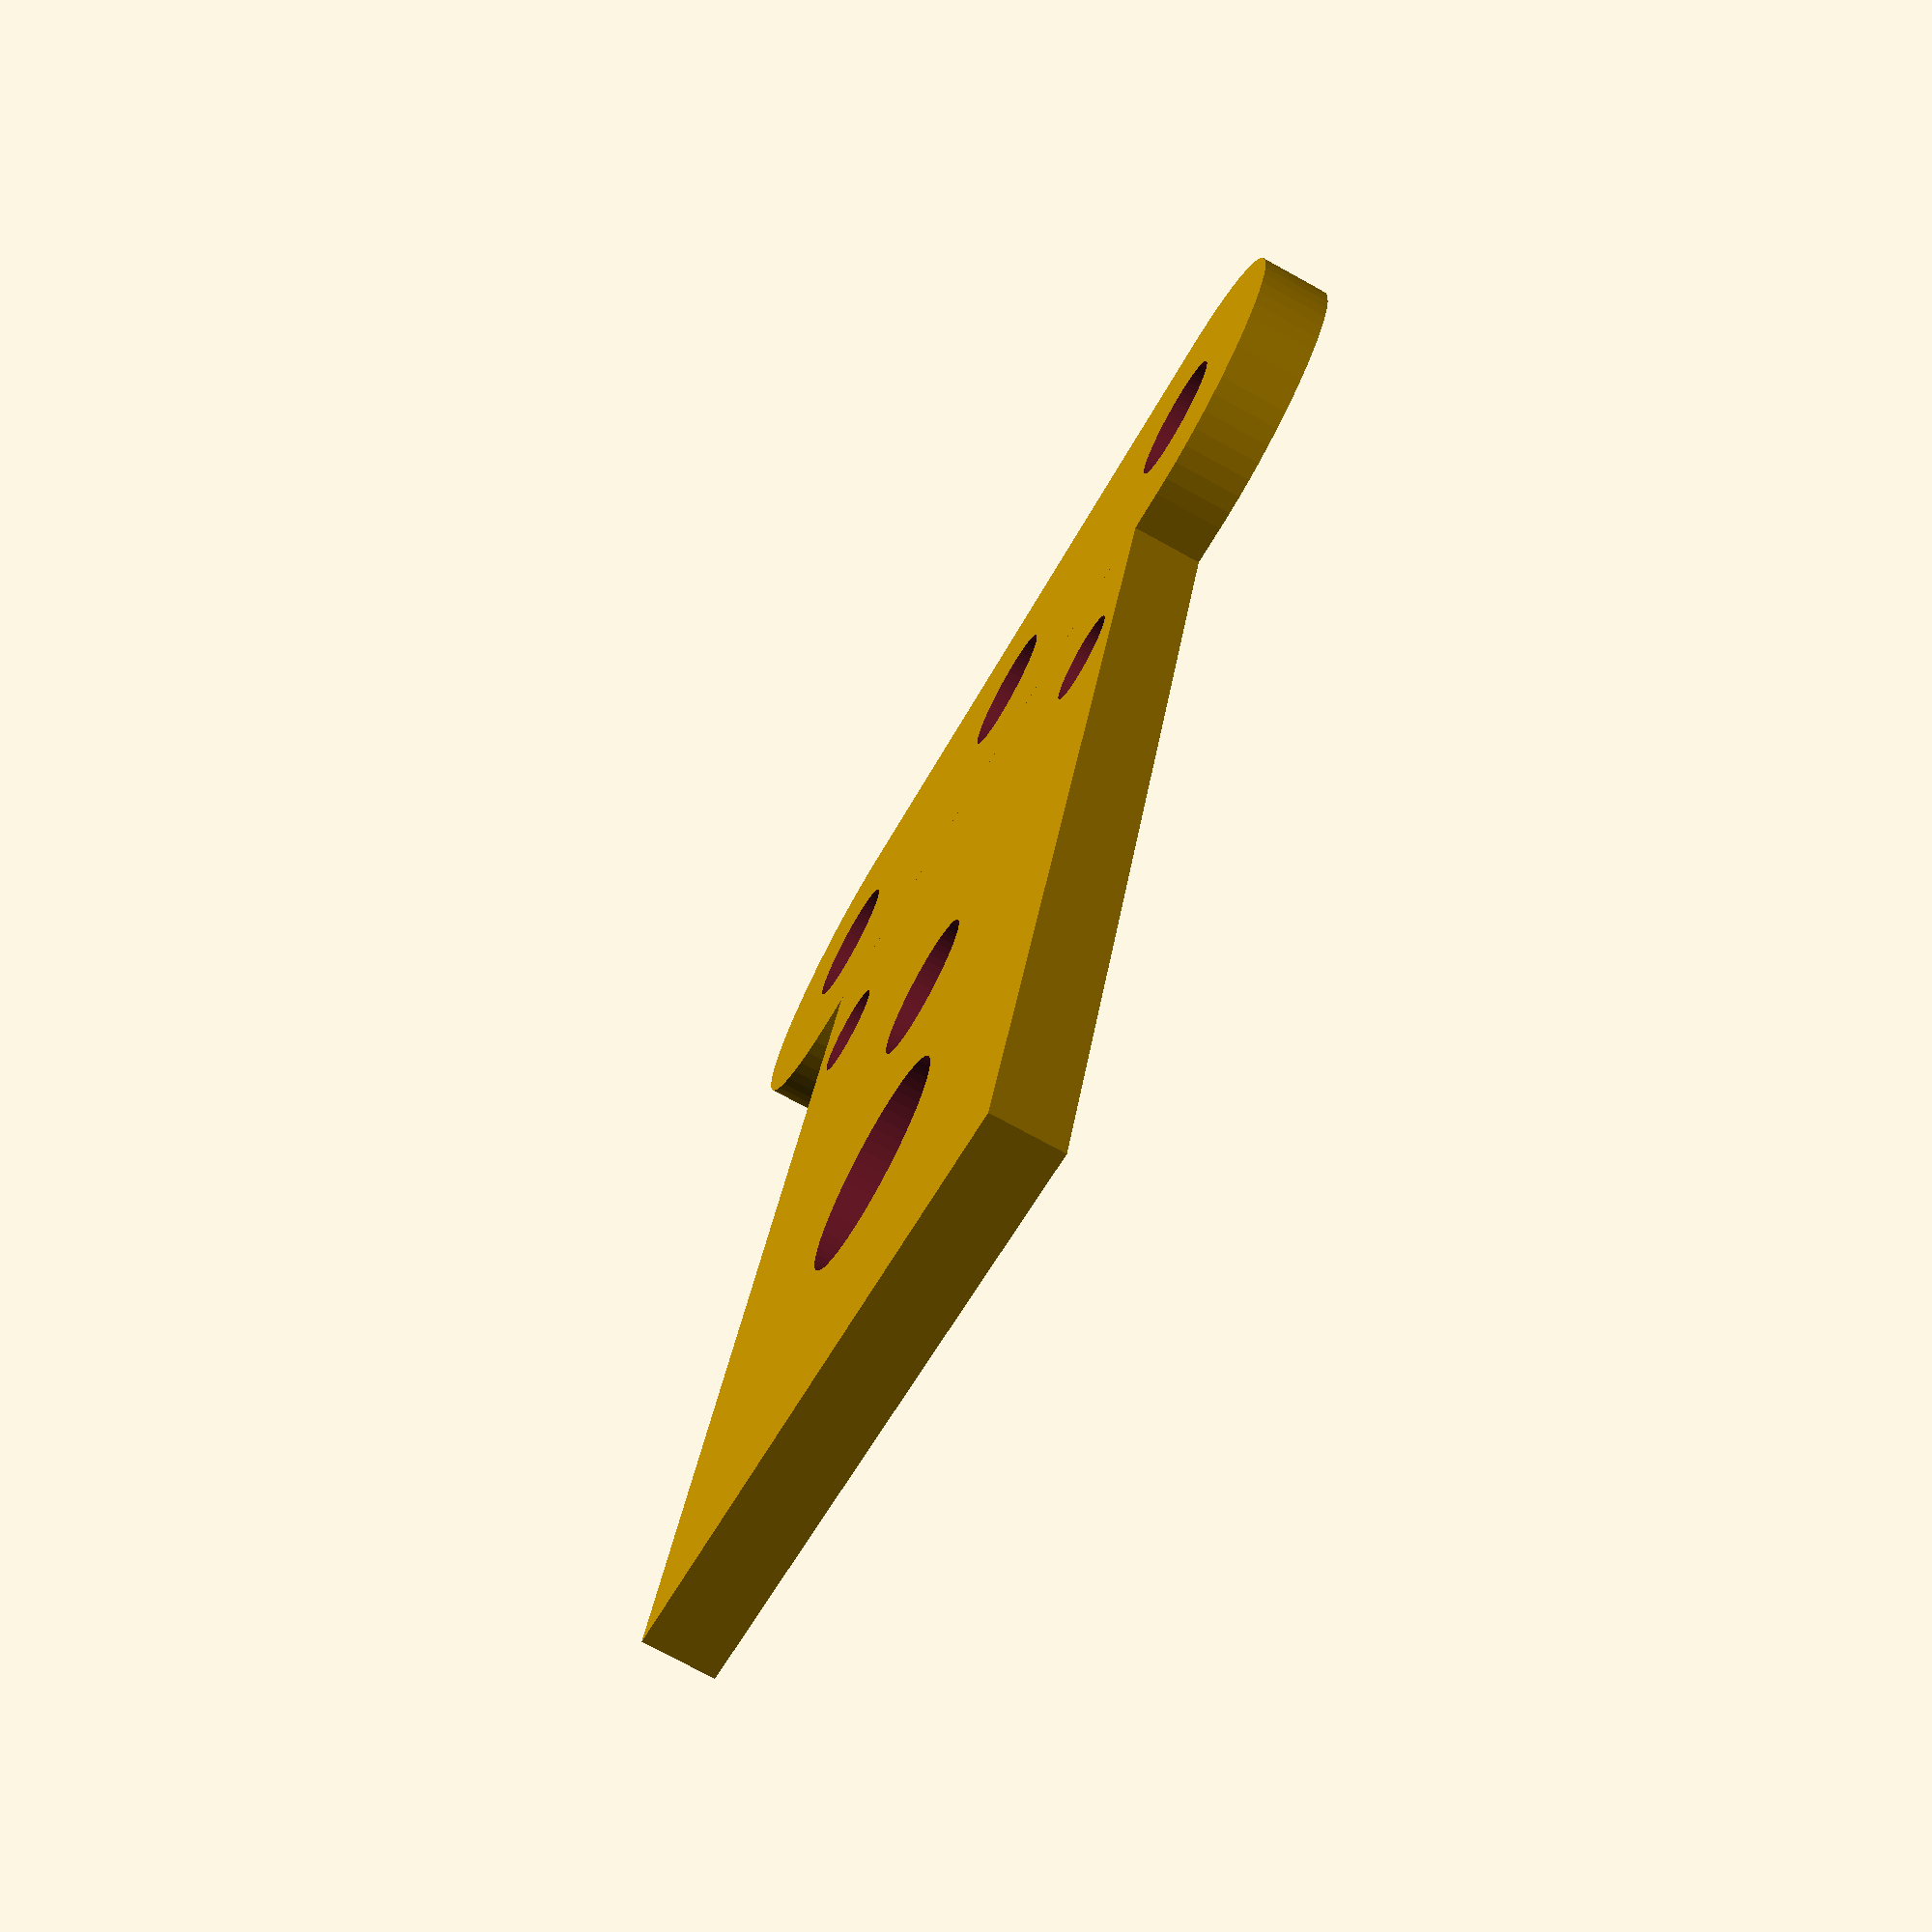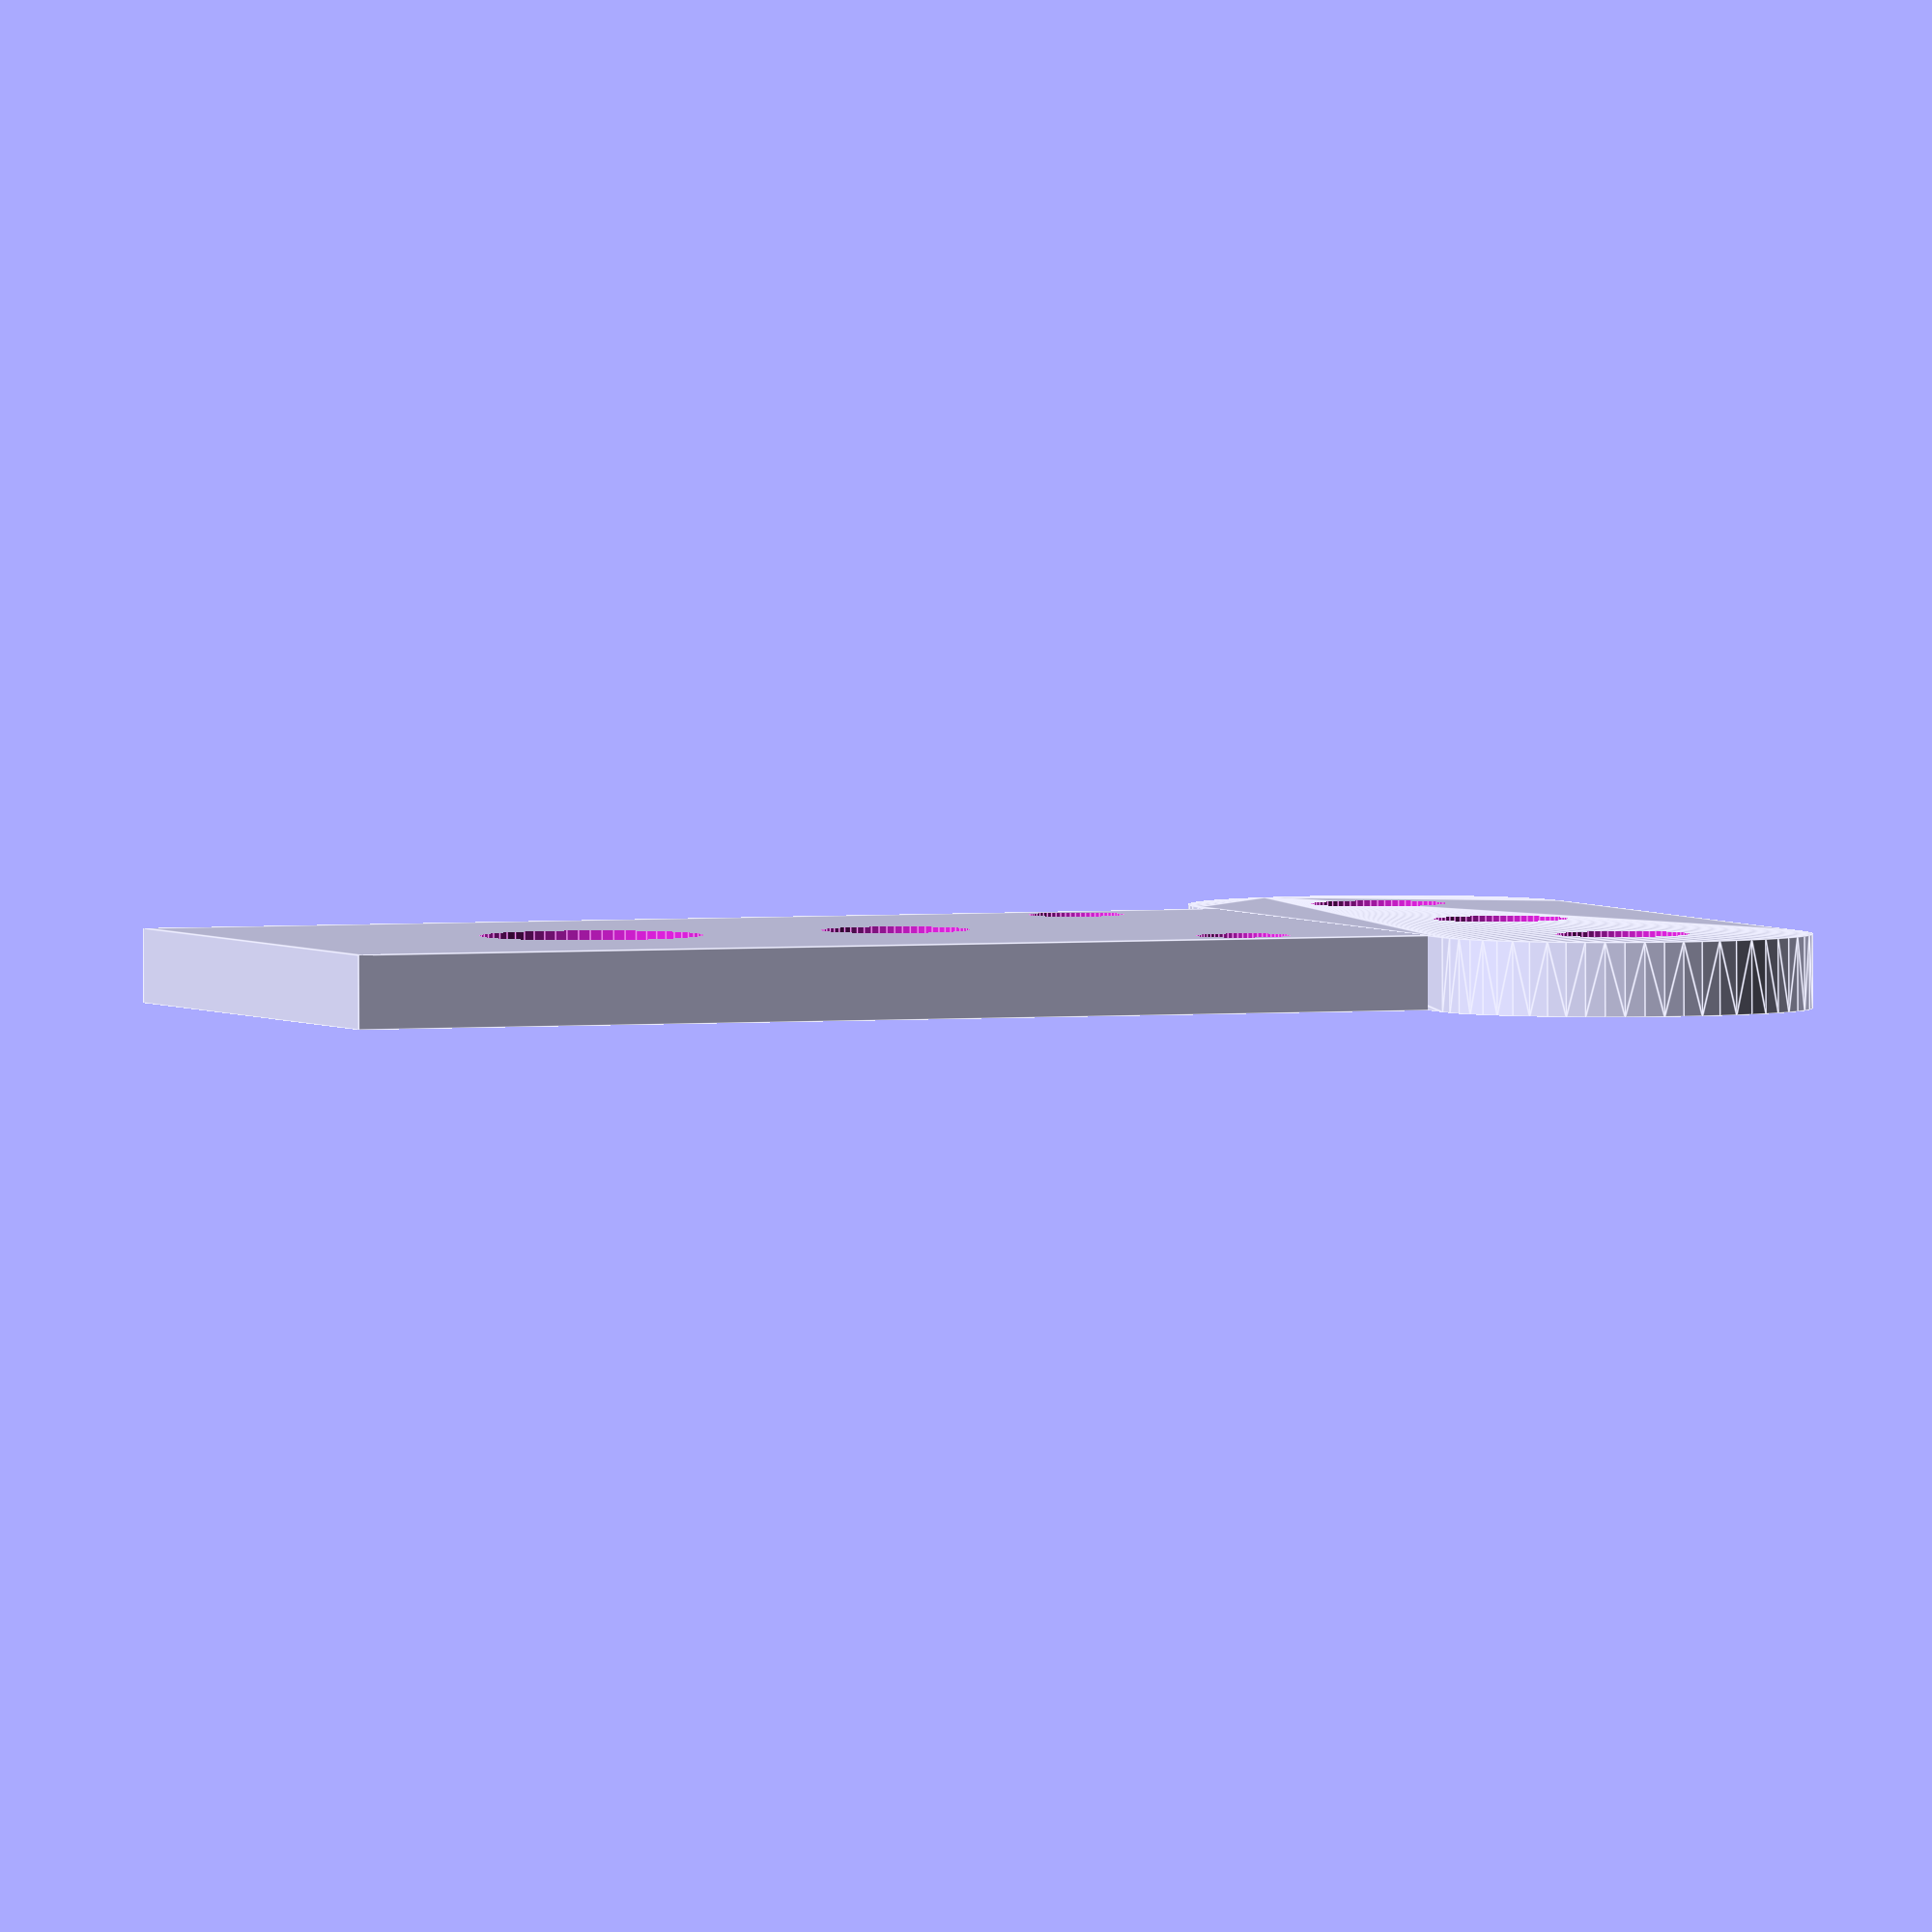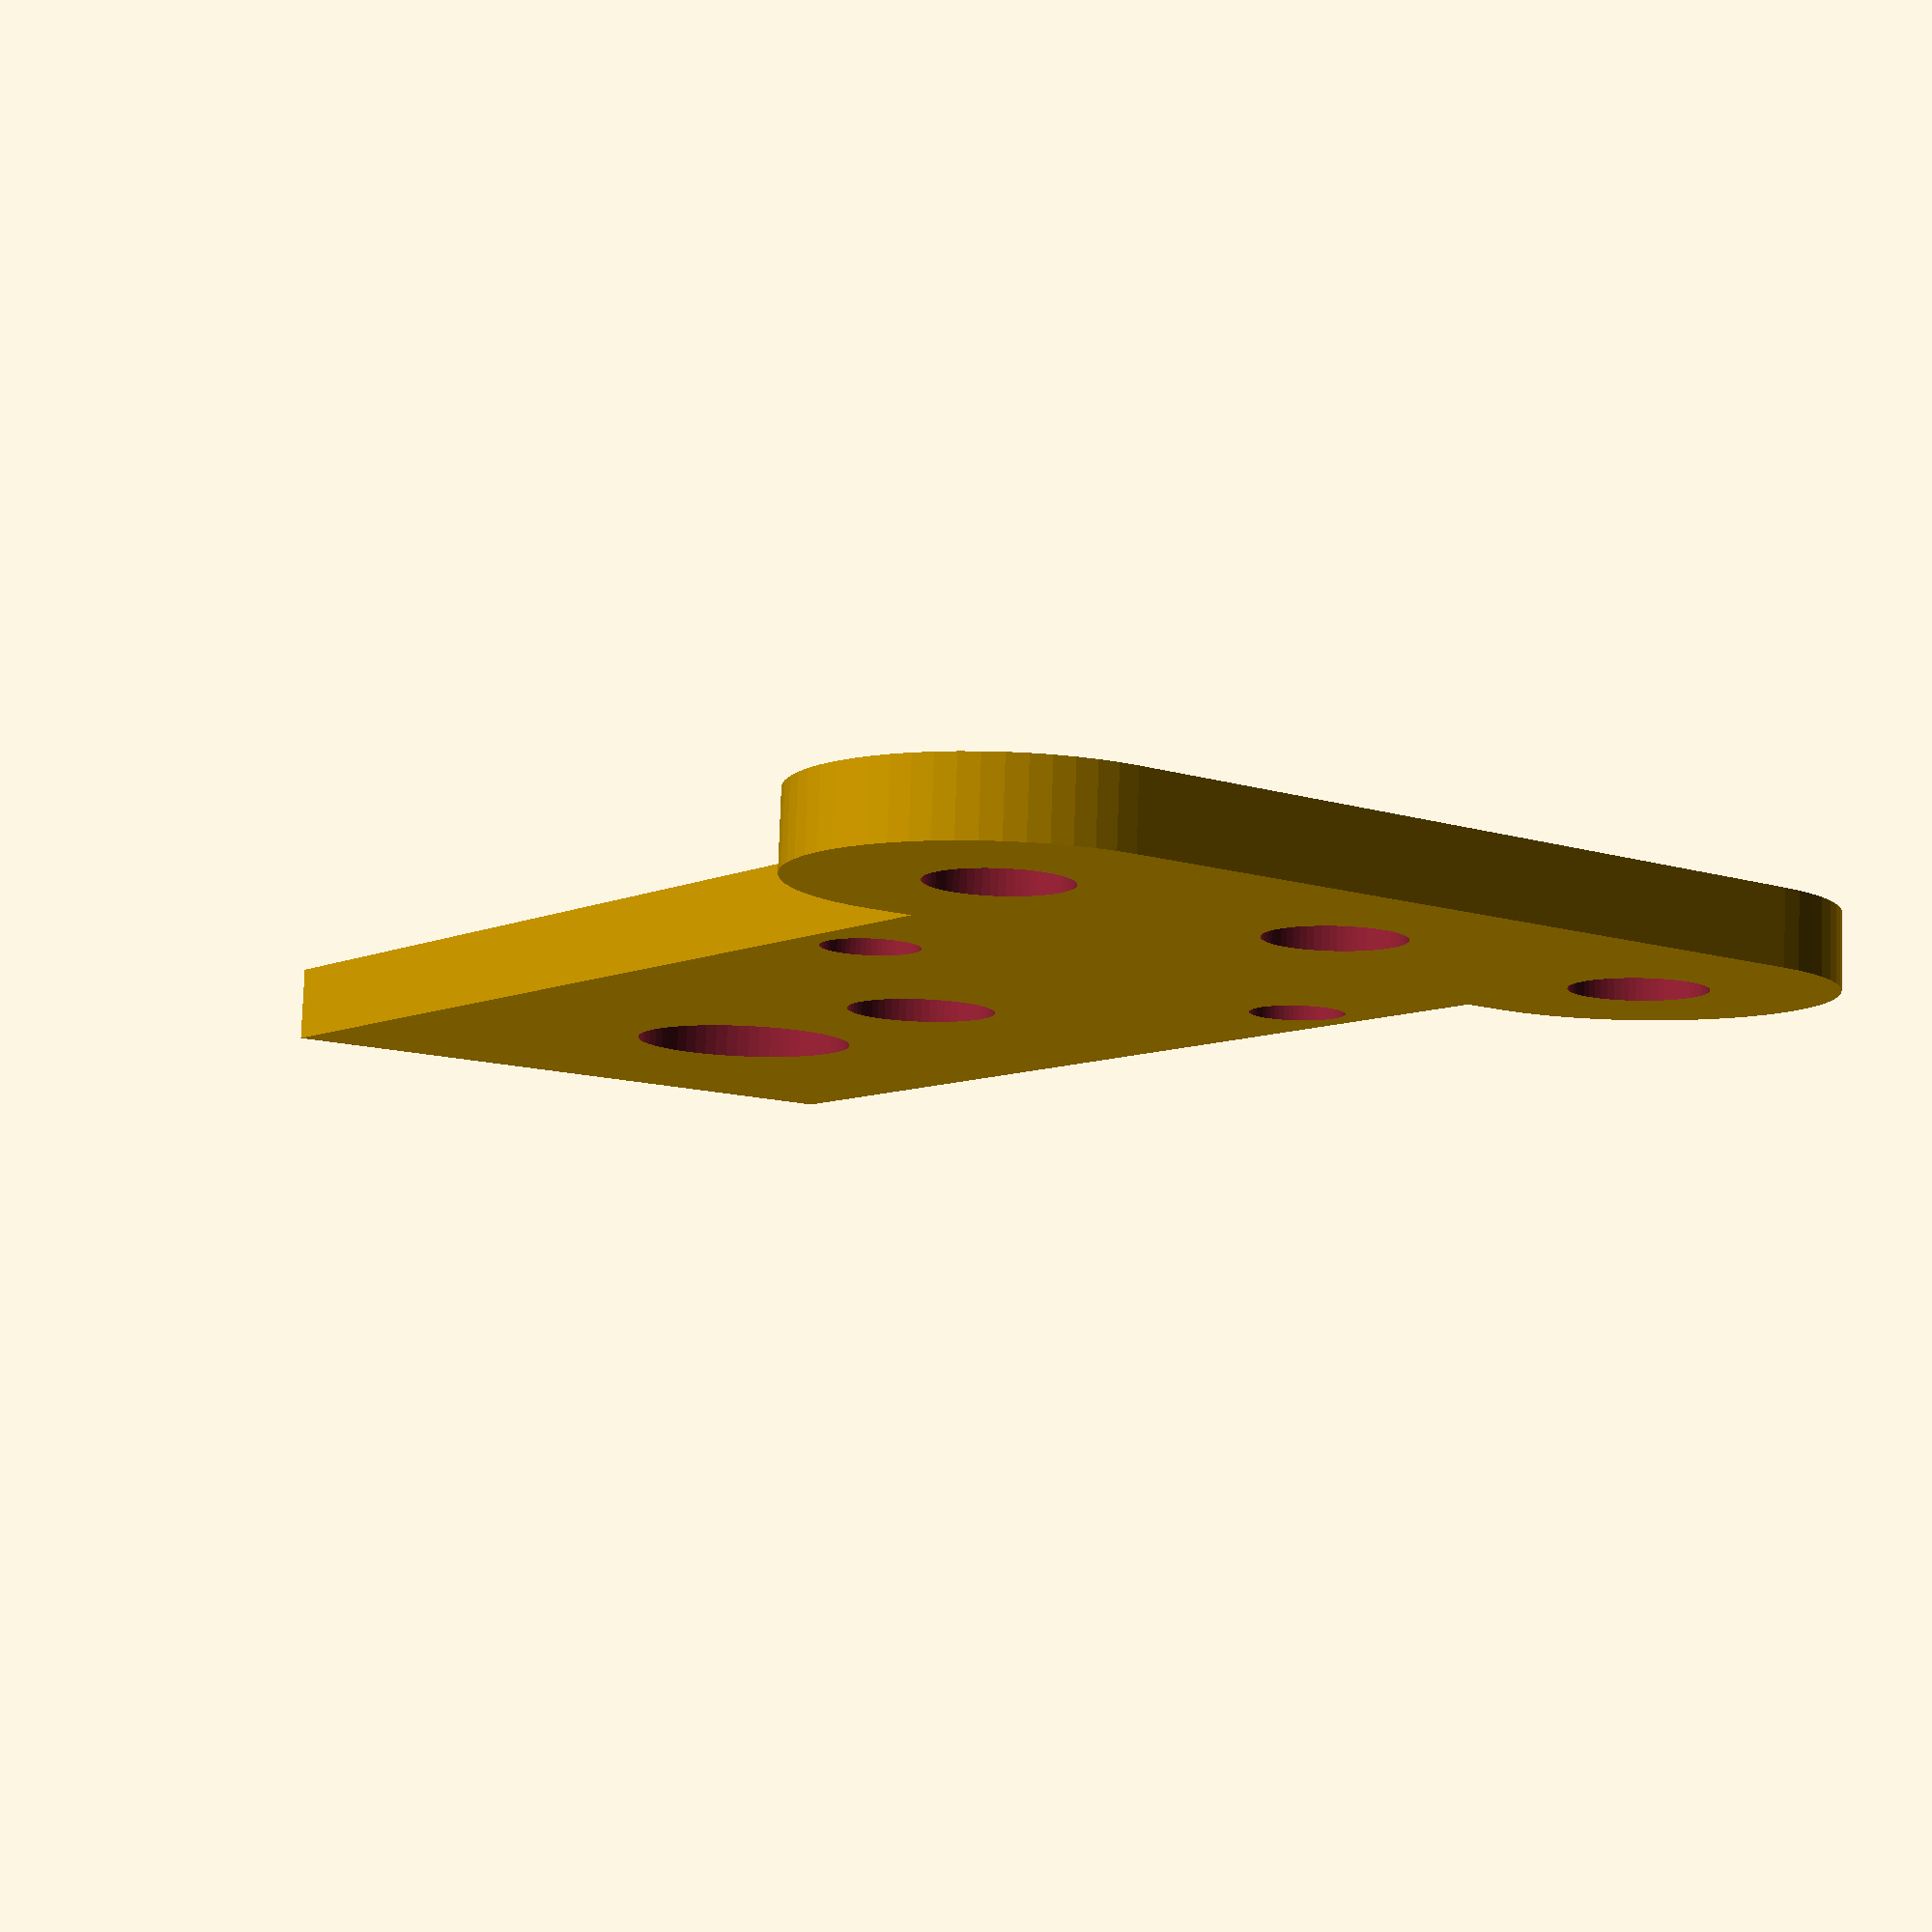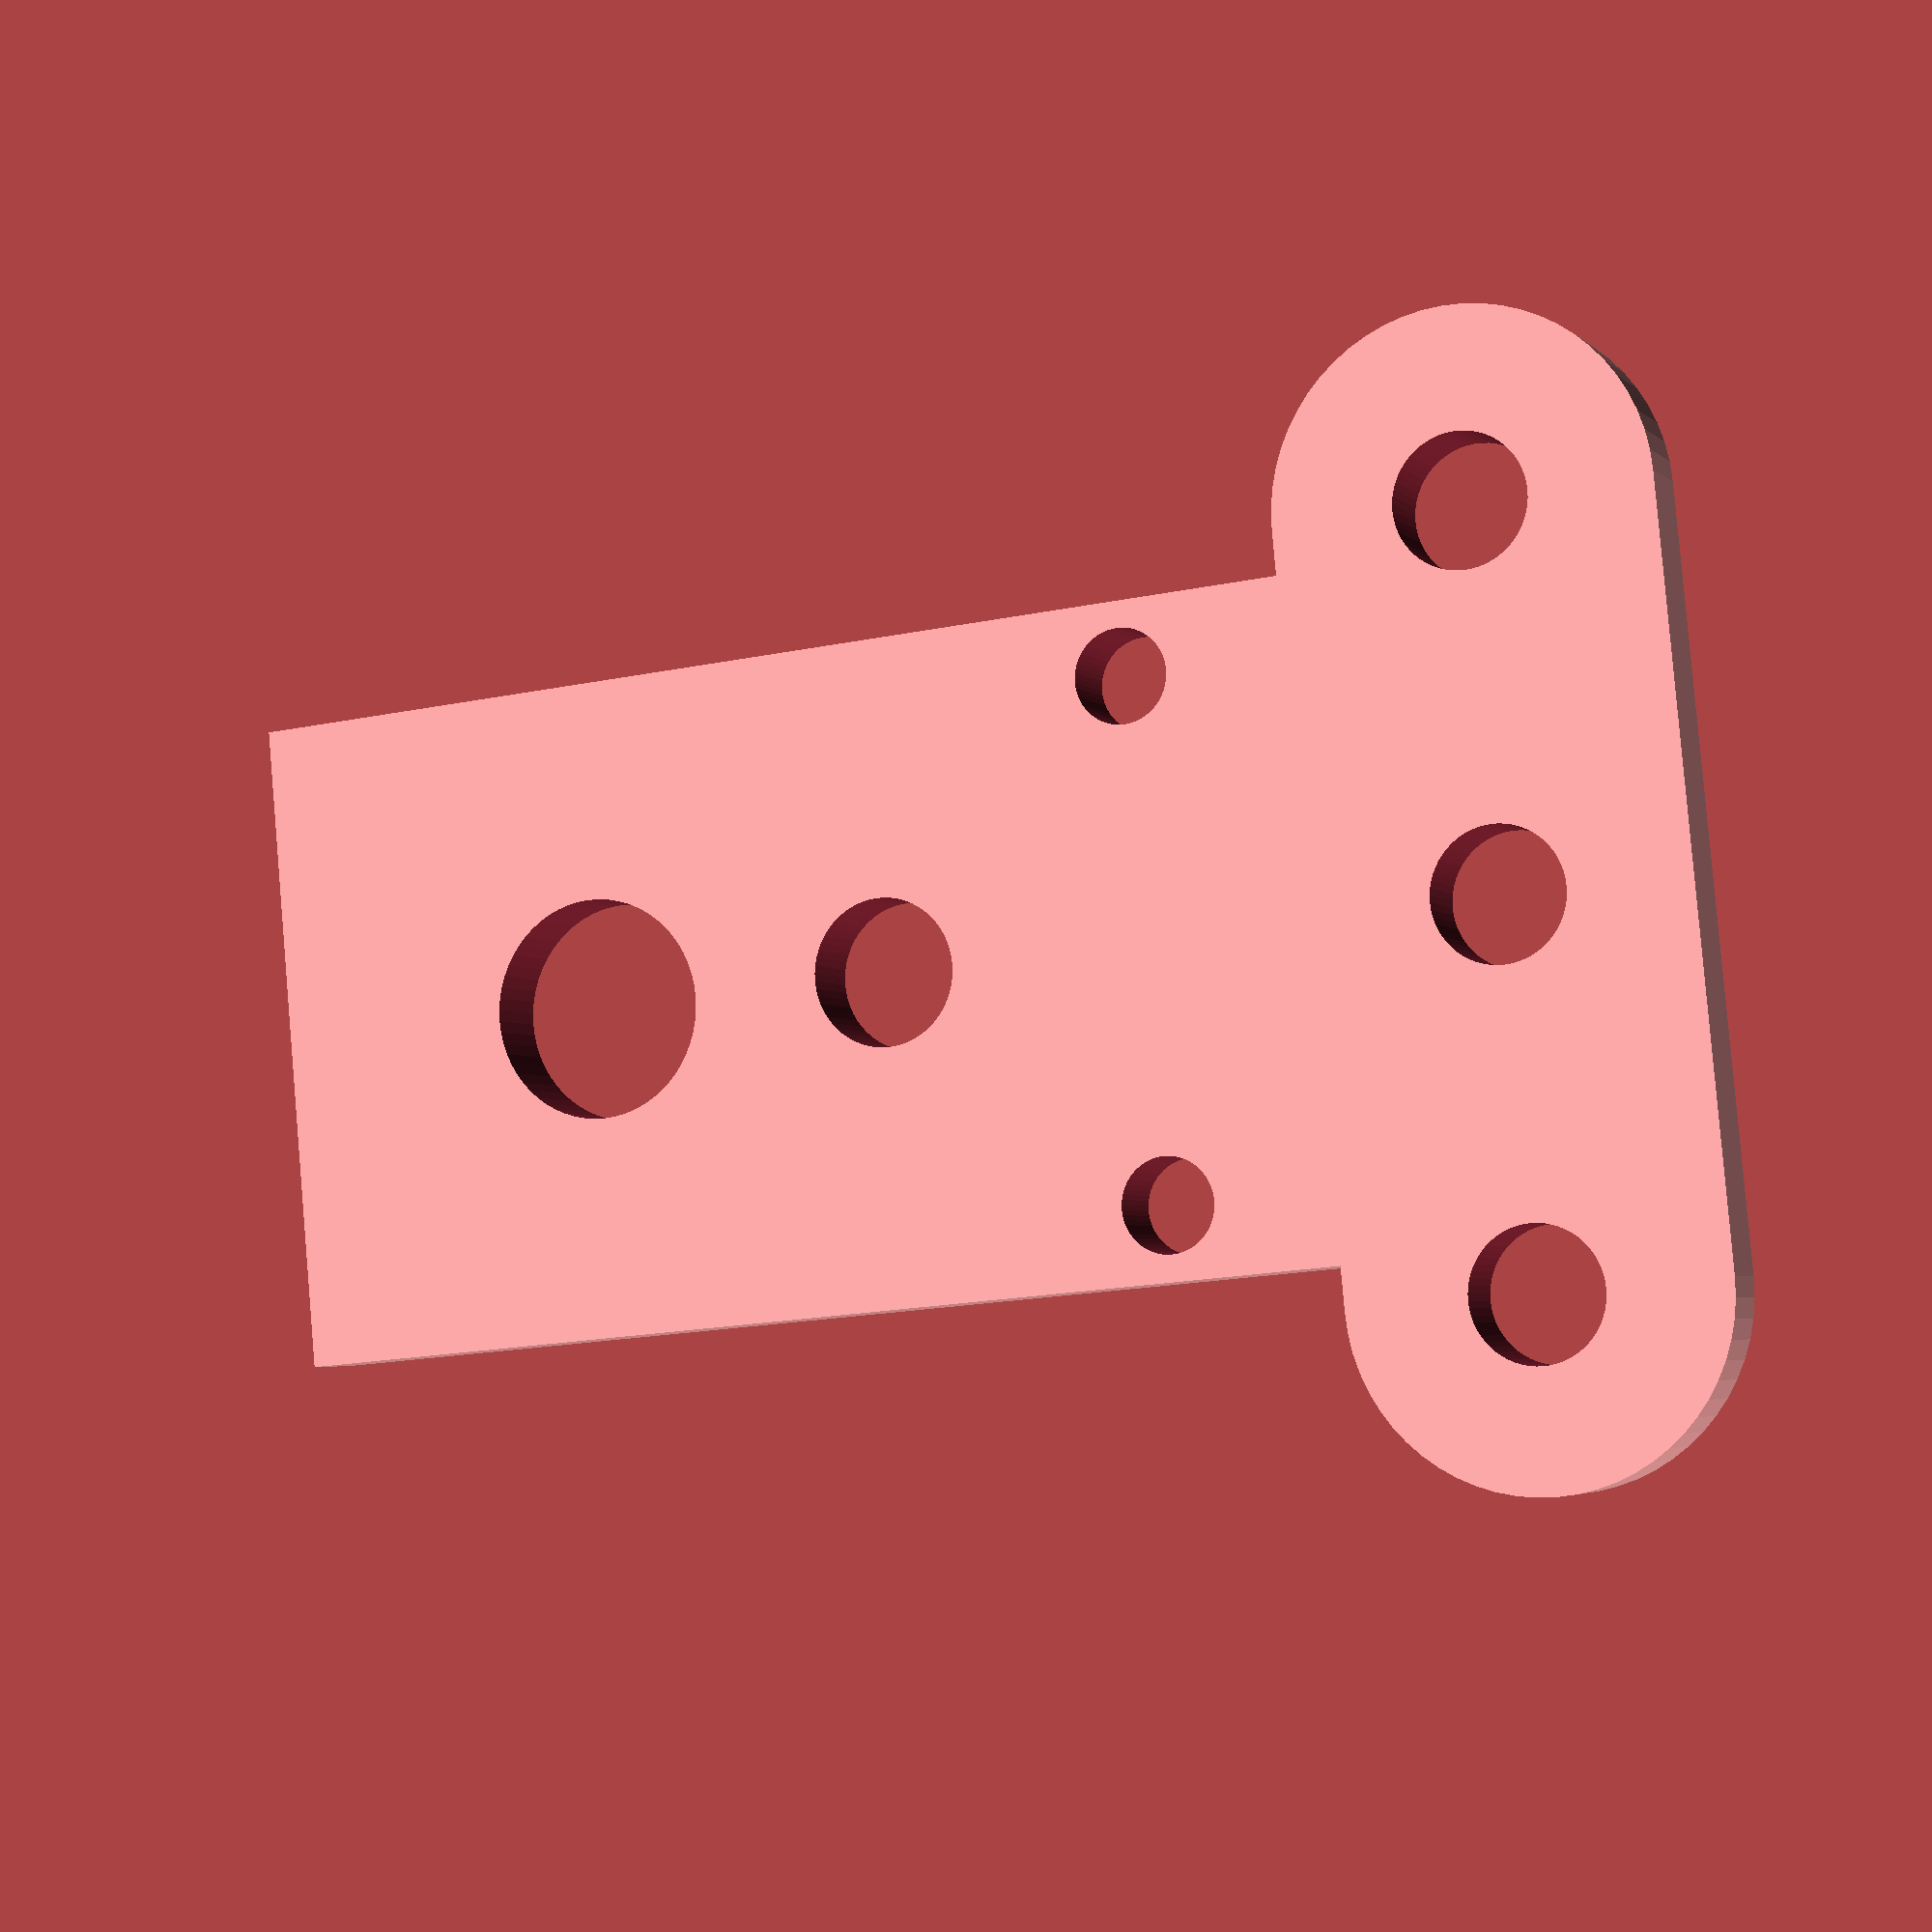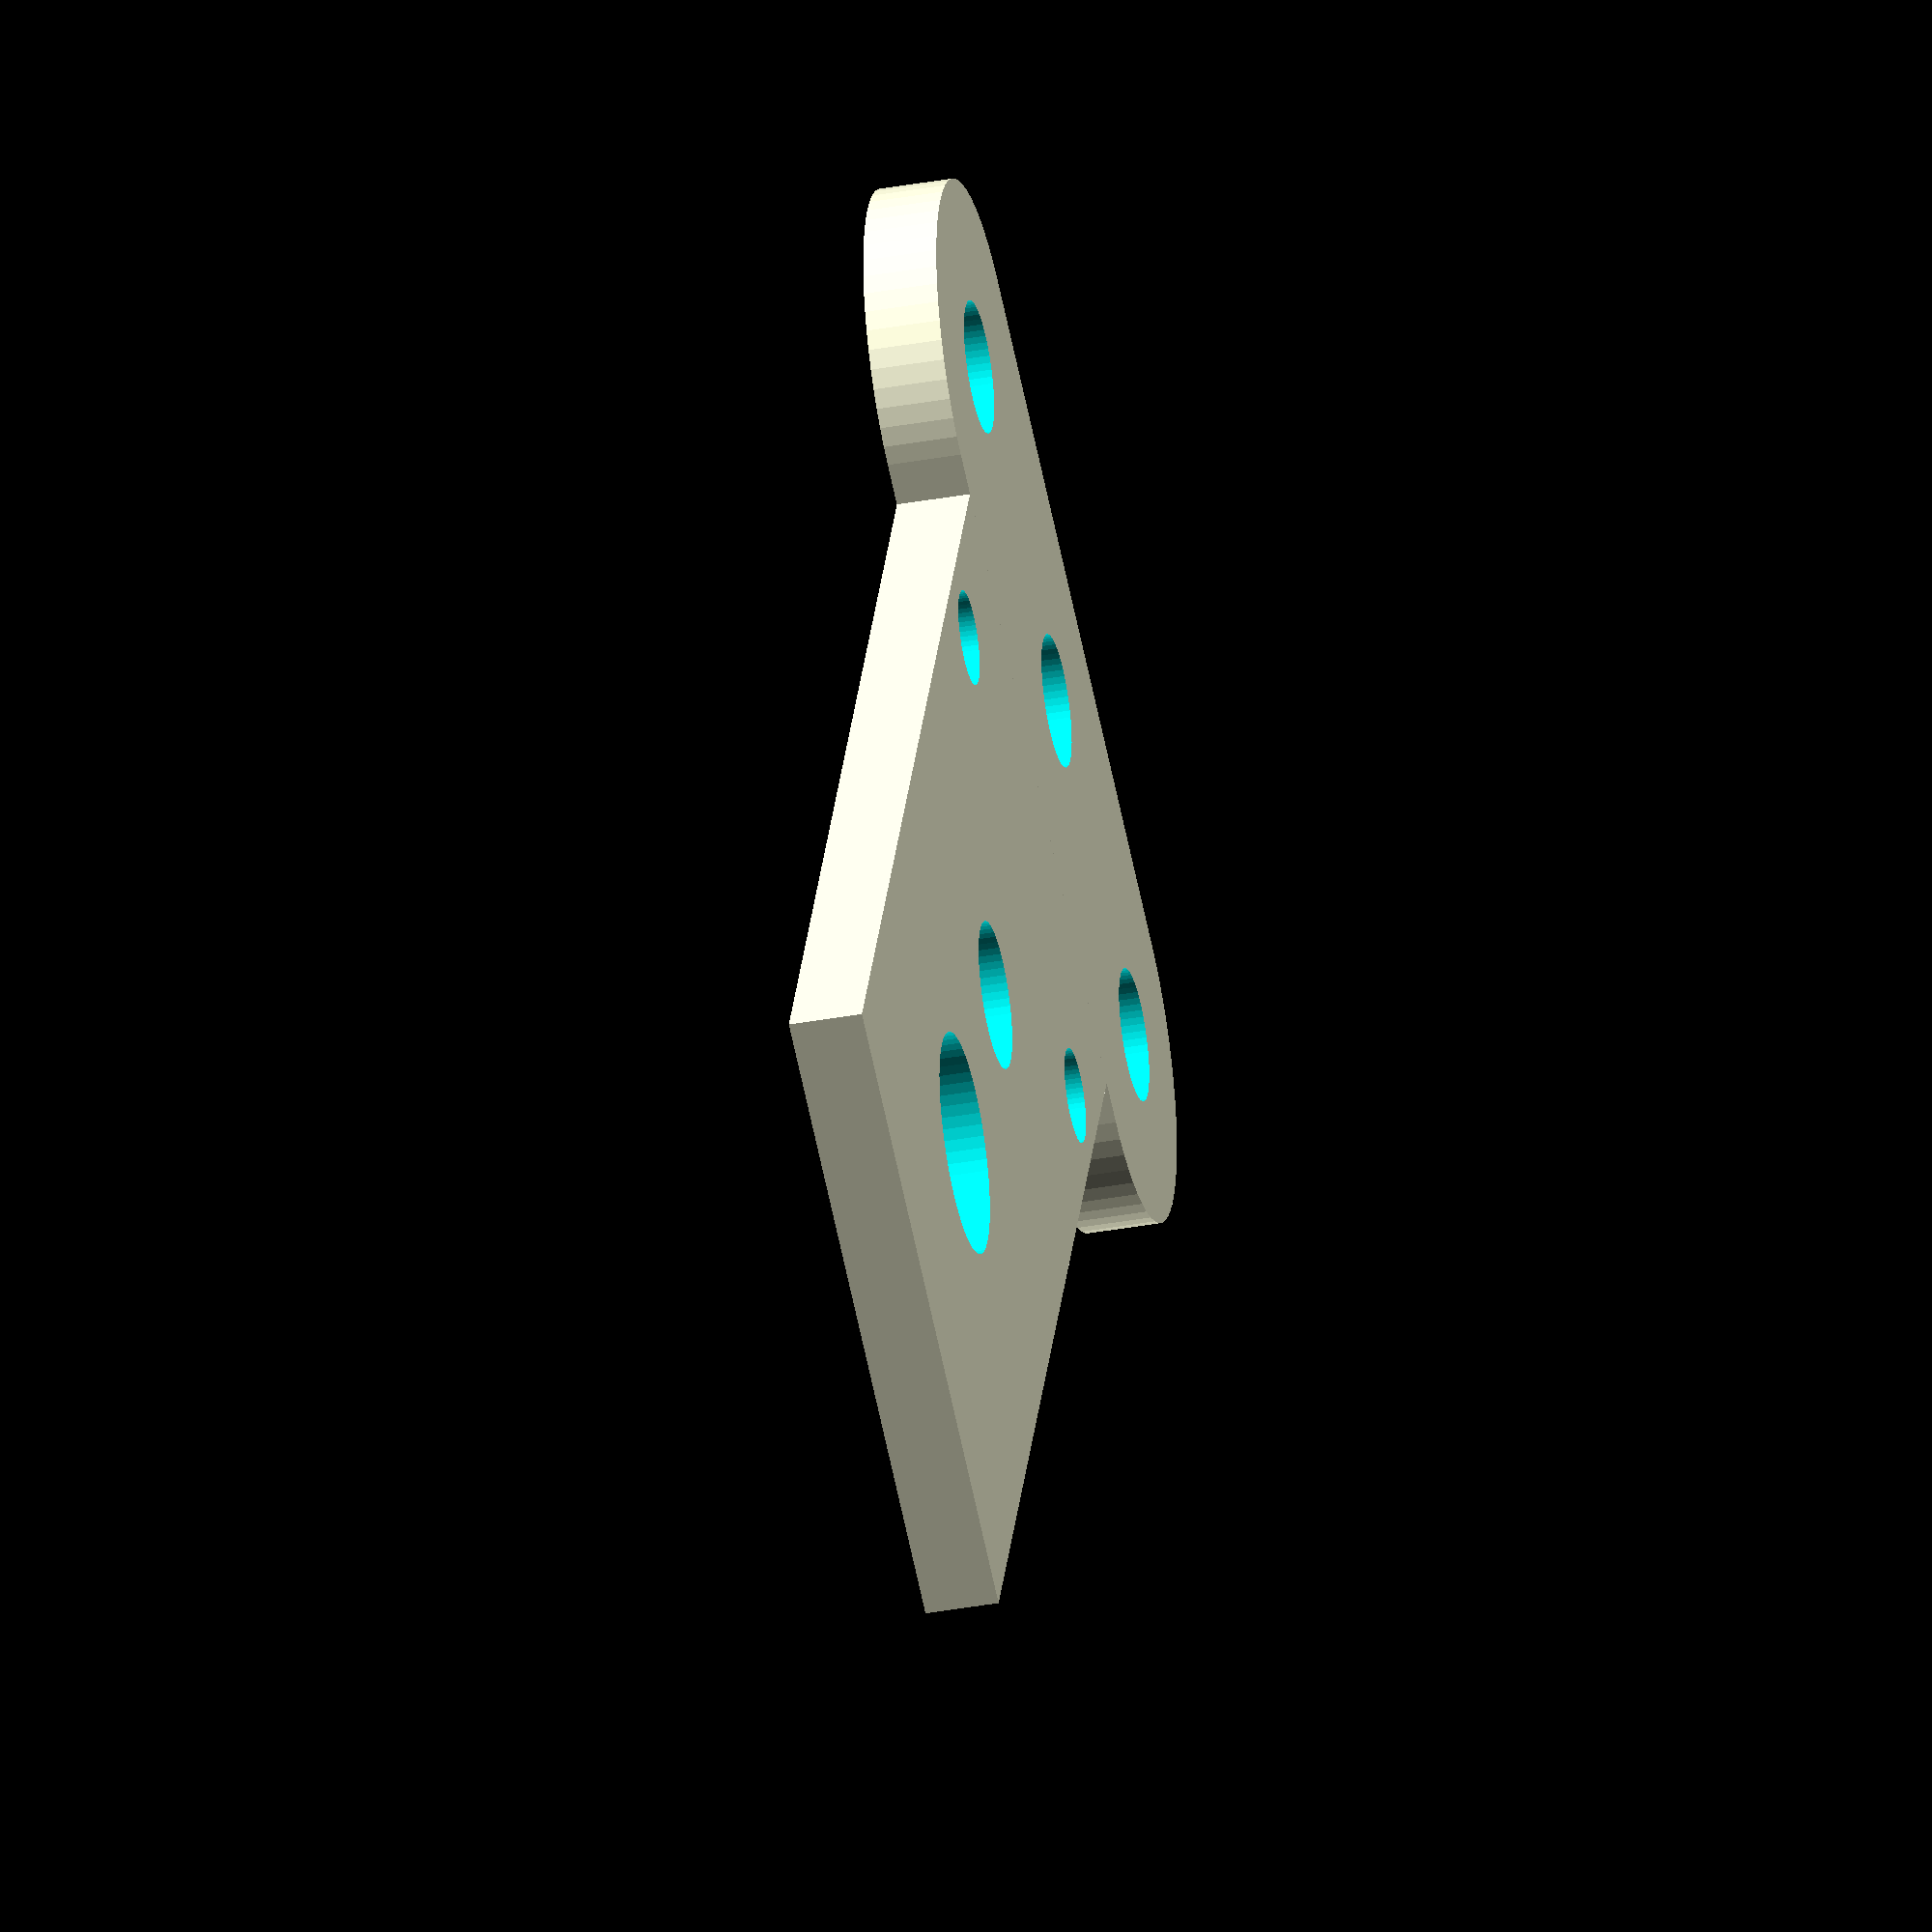
<openscad>
$fn=60;

difference(){

translate([0,0,0])cube([22.4,38,2.5]);

translate([2.5,32,-1])cylinder(d=3.2,h=5);
translate([19.9,32,-1])cylinder(d=3.2,h=5);
translate([11.2,12,-1])cylinder(d=7.5,h=5);    
translate([11.2,22.7,-1])cylinder(d=5,h=5);
  
}

translate([-1.5,44,0])meccano(n=3);

module meccano(n=2){
difference(){
    minkowski(){
        cylinder(d=12.7,h=2.5);
        cube([(n-1)*12.7,.001,0.001]);
    }
    for (i=[0:n-1]){
        translate([i*12.7,0,-1])cylinder(d=4.5,h=5);
    }
}
}
</openscad>
<views>
elev=73.8 azim=16.6 roll=61.1 proj=p view=wireframe
elev=267.5 azim=251.3 roll=179.8 proj=o view=edges
elev=279.3 azim=36.5 roll=2.0 proj=p view=wireframe
elev=3.7 azim=275.3 roll=202.5 proj=p view=wireframe
elev=37.8 azim=334.8 roll=103.0 proj=o view=wireframe
</views>
